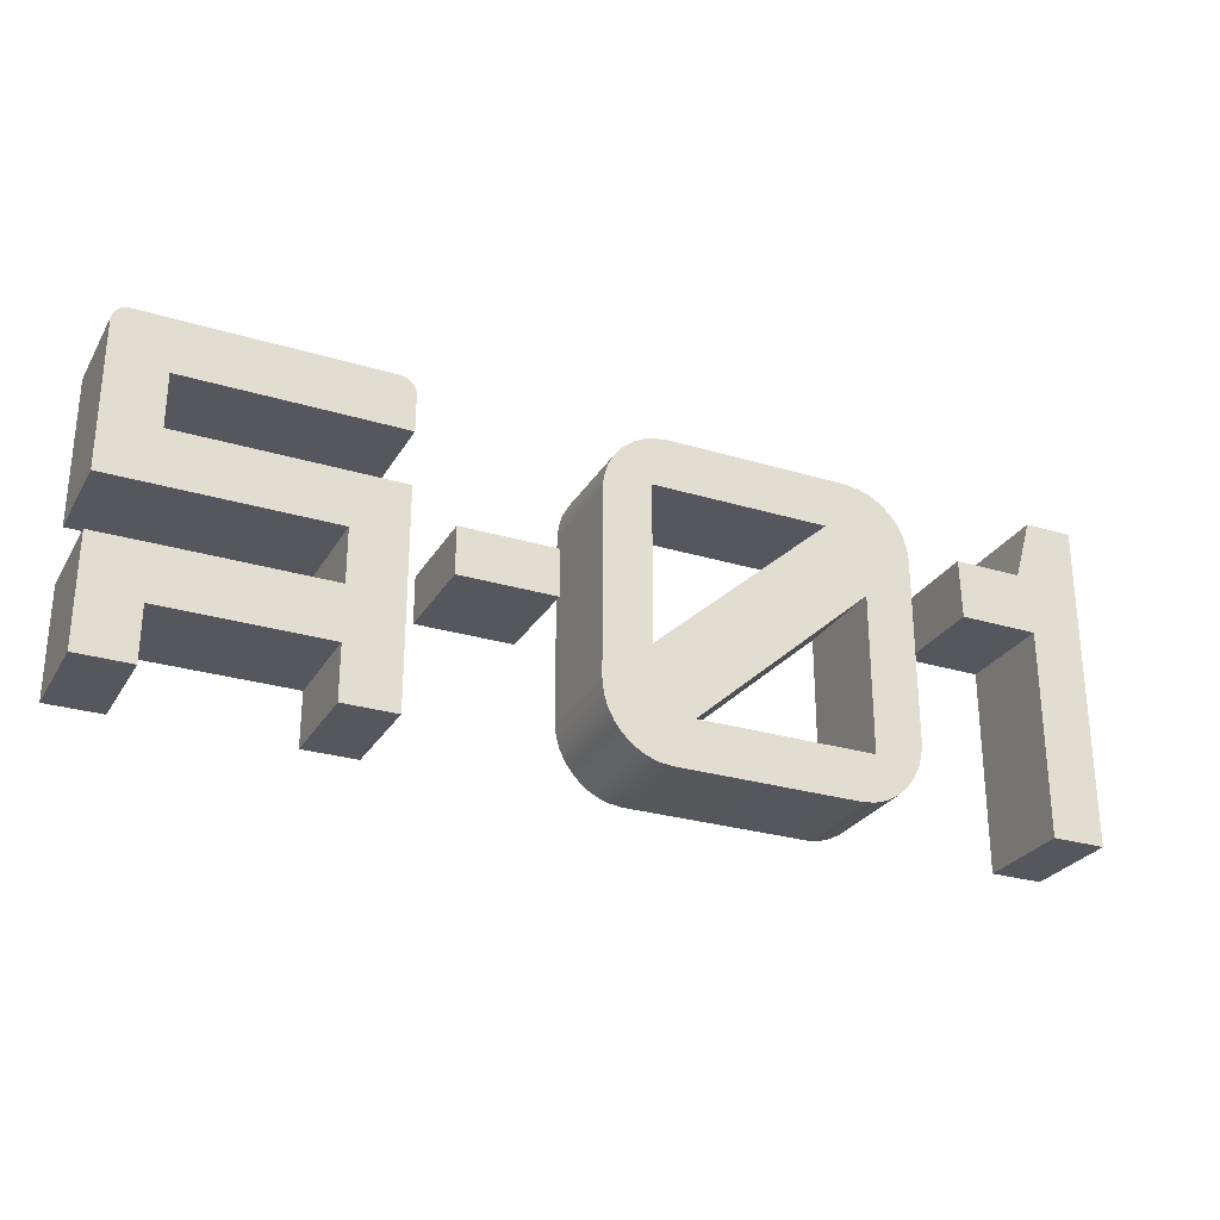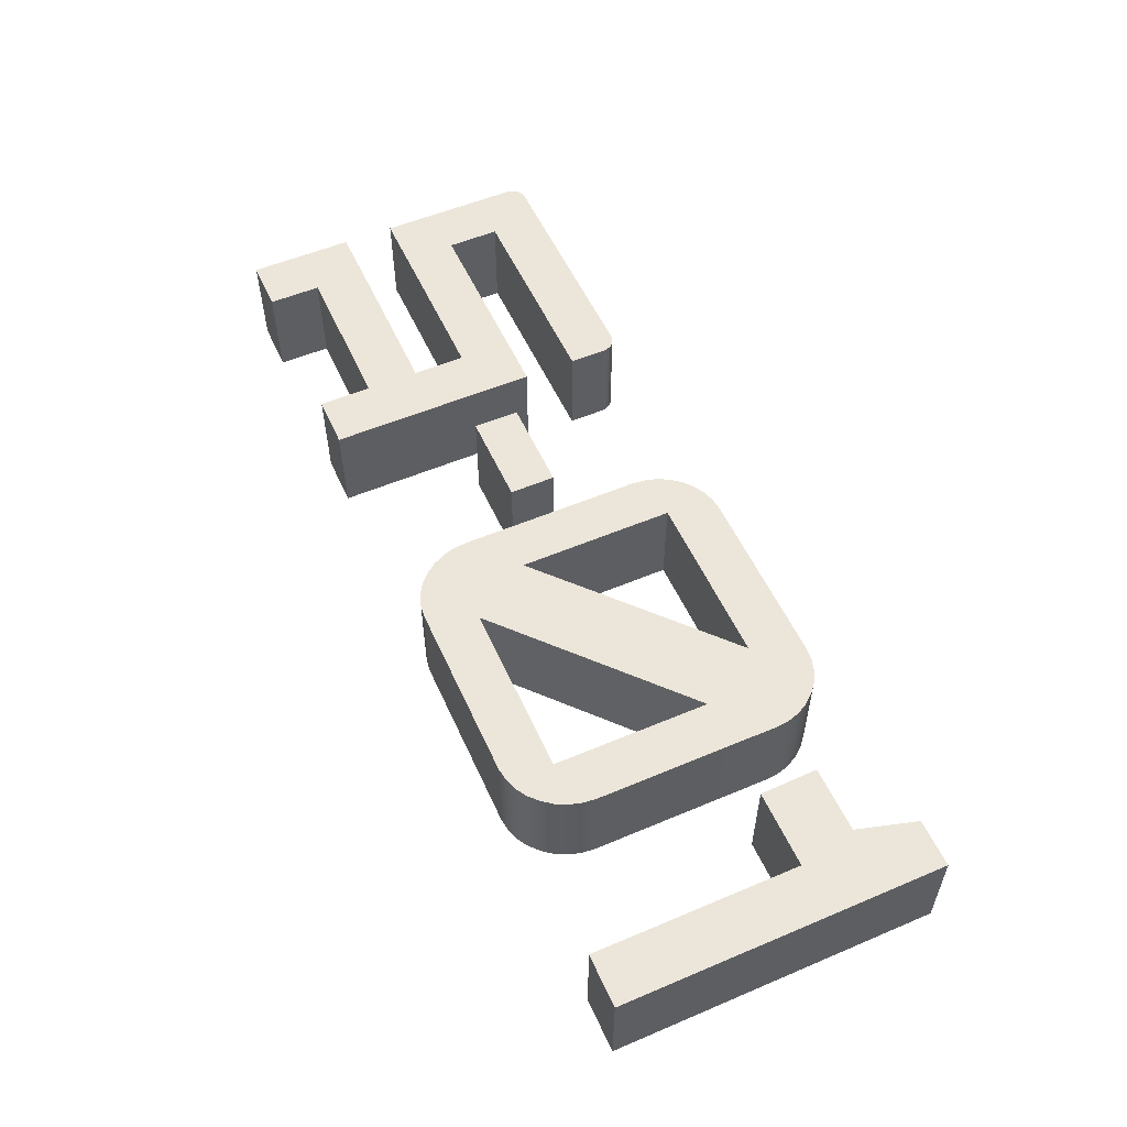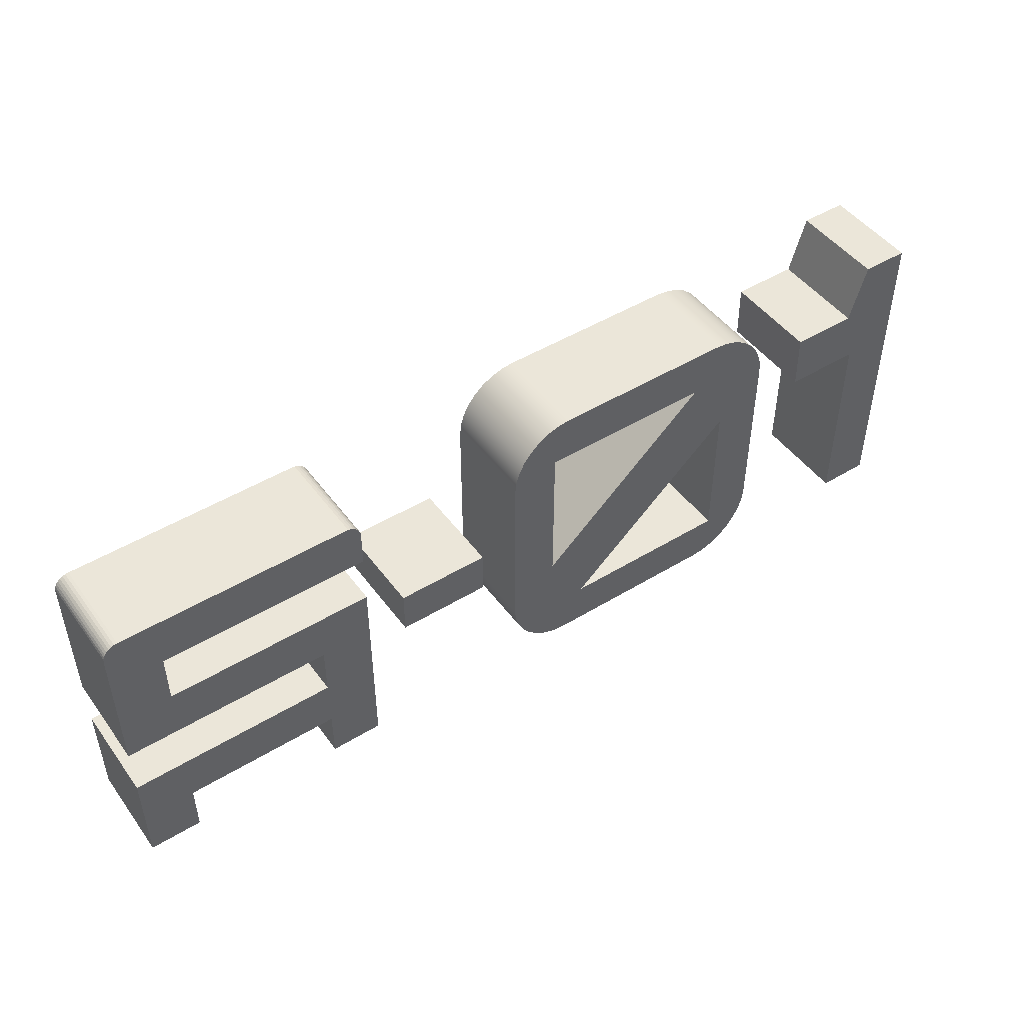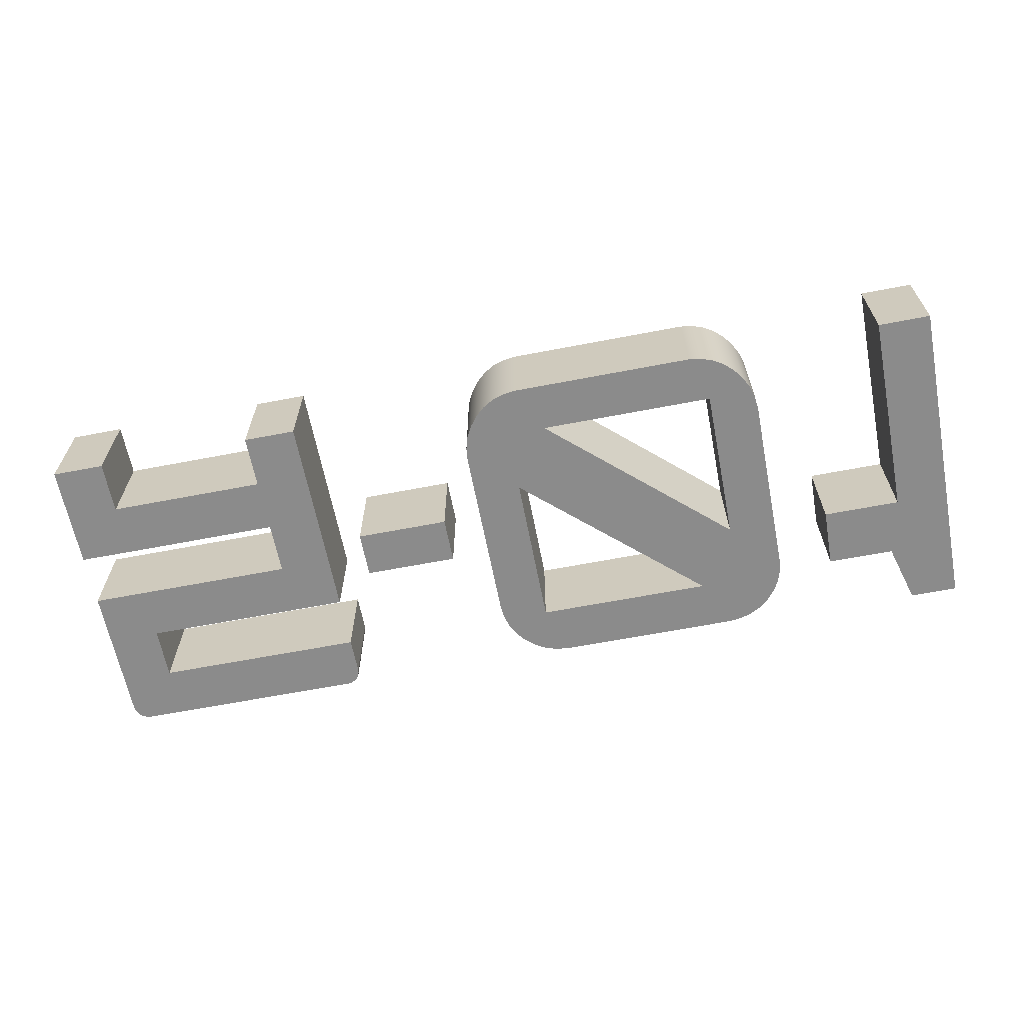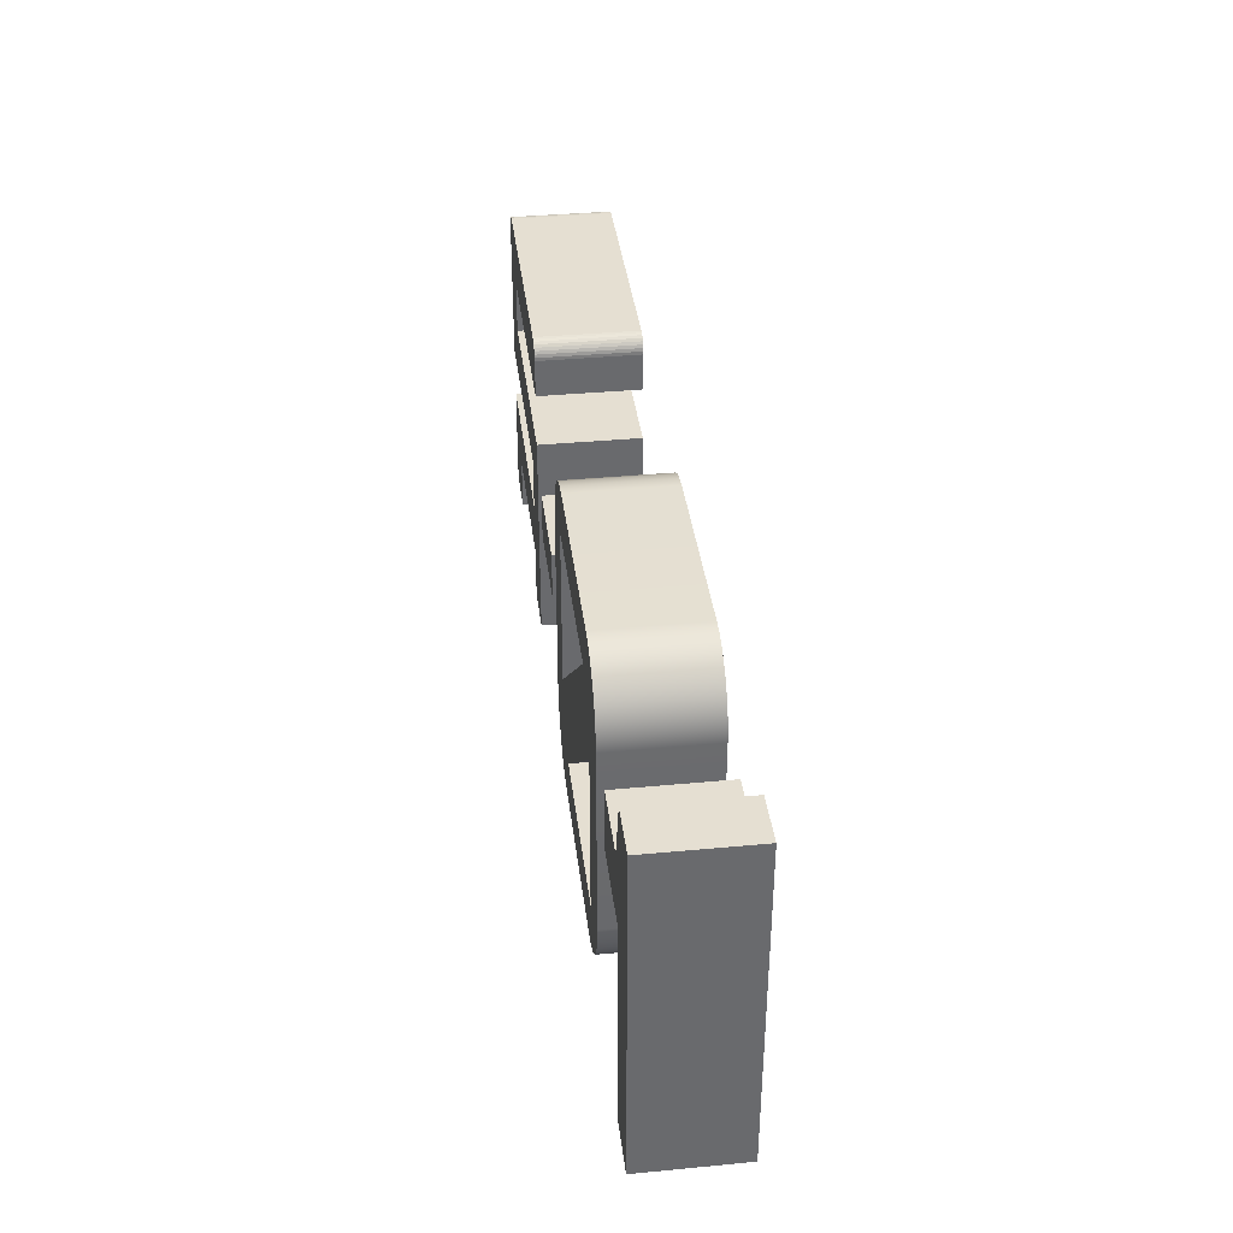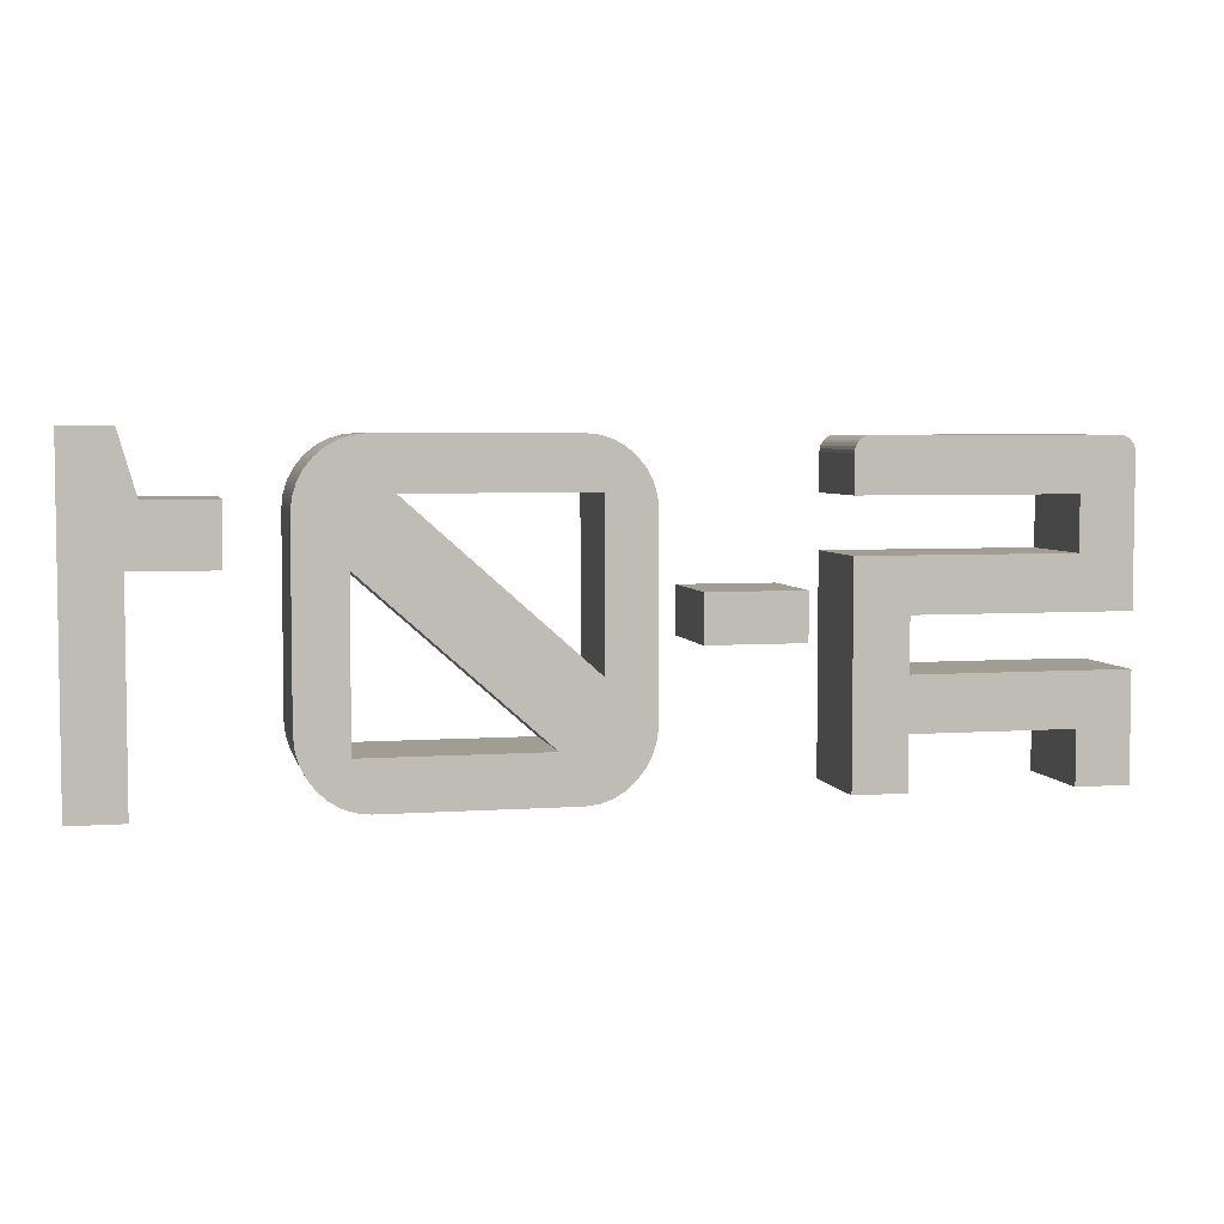
<metadata>
{"format":"obj","ext":"obj","renderer":"f3d","projection":"perspective","resolution":1024,"background":"white","views":[{"elev":-27.6,"azim":-24.9,"up":"+Y"},{"elev":54.6,"azim":65.9,"up":"+Z"},{"elev":47.5,"azim":-34.5,"up":"+Y"},{"elev":-63.8,"azim":11.0,"up":"+Z"},{"elev":37.3,"azim":83.1,"up":"+Y"},{"elev":4.7,"azim":167.3,"up":"+Y"}]}
</metadata>
<code>
g default
v -12.67 139.9 54.19
v -11.25 141.3 54.19
v -11.25 139.9 54.19
v -6.986 141.3 54.19
v -6.986 139.9 54.19
v -5.569 139.9 54.19
v -11.25 138.4 54.19
v -12.67 138.4 54.19
v -11.25 137 54.19
v -12.67 137 54.19
v -6.986 138.4 54.19
v -6.986 137 54.19
v -5.569 138.4 54.19
v -5.569 137 54.19
v -6.986 135.6 54.19
v -5.569 135.6 54.19
v -6.986 134.2 54.19
v -5.569 134.2 54.19
v -11.23 135.6 54.19
v -11.25 134.2 54.19
v -12.67 135.6 54.19
v -12.67 134.2 54.19
v -6.986 132.8 54.19
v -5.569 132.8 54.19
v -11.25 132.8 54.19
v -12.67 132.8 54.19
v -12.33 141.3 54.19
v -12.41 141.2 54.19
v -12.48 141.2 54.19
v -12.55 141.2 54.19
v -12.6 141.1 54.19
v -12.64 141 54.19
v -12.66 140.9 54.19
v -12.67 140.9 54.19
v -12.25 141.3 54.19
v -5.577 140.9 54.19
v -5.601 141 54.19
v -5.64 141.1 54.19
v -5.693 141.2 54.19
v -5.758 141.2 54.19
v -5.831 141.2 54.19
v -5.911 141.3 54.19
v -5.994 141.3 54.19
v -5.569 140.9 54.19
v -12.67 139.9 51.53
v -11.25 141.3 51.53
v -11.25 139.9 51.53
v -6.986 141.3 51.53
v -6.986 139.9 51.53
v -5.569 139.9 51.53
v -11.25 138.4 51.53
v -12.67 138.4 51.53
v -11.25 137 51.53
v -12.67 137 51.53
v -6.986 138.4 51.53
v -6.986 137 51.53
v -5.569 138.4 51.53
v -5.569 137 51.53
v -6.986 135.6 51.53
v -5.569 135.6 51.53
v -6.986 134.2 51.53
v -5.569 134.2 51.53
v -11.23 135.6 51.53
v -11.25 134.2 51.53
v -12.67 135.6 51.53
v -12.67 134.2 51.53
v -6.986 132.8 51.53
v -5.569 132.8 51.53
v -11.25 132.8 51.53
v -12.67 132.8 51.53
v -12.33 141.3 51.53
v -12.41 141.2 51.53
v -12.48 141.2 51.53
v -12.55 141.2 51.53
v -12.6 141.1 51.53
v -12.64 141 51.53
v -12.66 140.9 51.53
v -12.67 140.9 51.53
v -12.25 141.3 51.53
v -5.577 140.9 51.53
v -5.601 141 51.53
v -5.64 141.1 51.53
v -5.693 141.2 51.53
v -5.758 141.2 51.53
v -5.831 141.2 51.53
v -5.911 141.3 51.53
v -5.994 141.3 51.53
v -5.569 140.9 51.53
v -9.12 139.9 54.19
v -9.12 139.9 51.53
v -9.12 141.3 51.53
v -9.12 141.3 54.19
v -9.12 137 54.19
v -9.12 137 51.53
v -9.12 138.4 51.53
v -9.12 138.4 54.19
v -9.12 134.2 54.19
v -9.11 135.6 54.19
v -9.11 135.6 51.53
v -9.12 134.2 51.53
v 5.799 141.3 51.53
v 0.8649 141.3 51.53
v 0.5139 141.3 51.53
v 0.1931 141.2 51.53
v -0.09763 141 51.53
v -0.3584 140.8 51.53
v -0.5746 140.5 51.53
v -0.7317 140.2 51.53
v -0.8299 139.9 51.53
v -0.869 139.6 51.53
v -0.869 134.6 51.53
v -0.8299 134.2 51.53
v -0.7317 133.9 51.53
v -0.5746 133.6 51.53
v -0.3584 133.3 51.53
v -0.09763 133.1 51.53
v 0.1931 132.9 51.53
v 0.5139 132.8 51.53
v 0.8649 132.8 51.53
v 5.799 132.8 51.53
v 6.15 132.8 51.53
v 6.471 132.9 51.53
v 6.761 133.1 51.53
v 7.022 133.3 51.53
v 7.238 133.6 51.53
v 7.395 133.9 51.53
v 7.494 134.2 51.53
v 7.533 134.6 51.53
v 7.533 139.6 51.53
v 7.494 139.9 51.53
v 7.395 140.2 51.53
v 7.238 140.5 51.53
v 7.022 140.8 51.53
v 6.761 141 51.53
v 6.471 141.2 51.53
v 6.15 141.3 51.53
v 6.23 138.3 51.53
v 6.23 134 51.53
v 1.477 134 51.53
v 5.173 140 51.53
v 0.4201 135.7 51.53
v 0.4201 140 51.53
v 12.55 139.9 51.53
v 9.003 139.9 51.53
v 9.037 138.3 51.53
v 11.14 138.3 51.53
v 11.14 132.8 51.53
v 12.55 132.8 51.53
v 5.799 141.3 54.19
v 0.8649 141.3 54.19
v 0.5139 141.3 54.19
v 0.1931 141.2 54.19
v -0.09763 141 54.19
v -0.3584 140.8 54.19
v -0.5746 140.5 54.19
v -0.7317 140.2 54.19
v -0.8299 139.9 54.19
v -0.869 139.6 54.19
v -0.869 134.6 54.19
v -0.8299 134.2 54.19
v -0.7317 133.9 54.19
v -0.5746 133.6 54.19
v -0.3584 133.3 54.19
v -0.09763 133.1 54.19
v 0.1931 132.9 54.19
v 0.5139 132.8 54.19
v 0.8649 132.8 54.19
v 5.799 132.8 54.19
v 6.15 132.8 54.19
v 6.471 132.9 54.19
v 6.761 133.1 54.19
v 7.022 133.3 54.19
v 7.238 133.6 54.19
v 7.395 133.9 54.19
v 7.494 134.2 54.19
v 7.533 134.6 54.19
v 7.533 139.6 54.19
v 7.494 139.9 54.19
v 7.395 140.2 54.19
v 7.238 140.5 54.19
v 7.022 140.8 54.19
v 6.761 141 54.19
v 6.471 141.2 54.19
v 6.15 141.3 54.19
v 6.23 138.3 54.19
v 6.23 134 54.19
v 1.477 134 54.19
v 5.173 140 54.19
v 0.4201 135.7 54.19
v 0.4201 140 54.19
v 12.55 139.9 54.19
v 9.003 139.9 54.19
v 9.037 138.3 54.19
v 11.14 138.3 54.19
v 11.14 132.8 54.19
v 12.55 132.8 54.19
v -4.476 136.4 54.19
v -1.936 136.4 54.19
v -4.476 137.7 54.19
v -1.936 137.7 54.19
v -4.476 137.7 51.53
v -1.936 137.7 51.53
v -4.476 136.4 51.53
v -1.936 136.4 51.53
v 10.81 139.9 51.53
v 10.81 139.9 54.19
v 10.81 138.3 54.19
v 10.81 138.3 51.53
v 11.27 141.5 51.53
v 12.55 141.5 51.53
v 11.27 141.5 54.19
v 12.55 141.5 54.19
g logoTall3
f 5 4 89
f 89 4 92
f 3 1 7
f 7 1 8
f 7 8 9
f 9 8 10
f 12 11 93
f 93 11 96
f 11 12 13
f 13 12 14
f 14 12 16
f 16 12 15
f 16 15 18
f 18 15 17
f 98 19 97
f 97 19 20
f 19 21 20
f 20 21 22
f 18 17 24
f 24 17 23
f 20 22 25
f 25 22 26
f 1 3 34
f 2 35 3
f 34 3 33
f 33 3 32
f 32 3 31
f 31 3 30
f 30 3 29
f 29 3 28
f 28 3 27
f 27 3 35
f 4 5 43
f 6 44 5
f 43 5 42
f 42 5 41
f 41 5 40
f 40 5 39
f 39 5 38
f 38 5 37
f 37 5 36
f 36 5 44
f 6 5 50
f 50 5 49
f 8 1 52
f 52 1 45
f 10 8 54
f 54 8 52
f 15 12 59
f 59 12 56
f 63 19 99
f 99 19 98
f 21 19 65
f 65 19 63
f 22 21 66
f 66 21 65
f 23 17 67
f 67 17 61
f 24 23 68
f 68 23 67
f 26 22 70
f 70 22 66
f 49 5 90
f 90 5 89
f 56 12 94
f 94 12 93
f 90 91 49
f 49 91 48
f 47 51 45
f 45 51 52
f 51 53 52
f 52 53 54
f 94 95 56
f 56 95 55
f 55 57 56
f 56 57 58
f 58 60 56
f 56 60 59
f 60 62 59
f 59 62 61
f 64 63 100
f 100 63 99
f 66 65 64
f 64 65 63
f 62 68 61
f 61 68 67
f 64 69 66
f 66 69 70
f 46 47 79
f 45 78 47
f 79 47 71
f 71 47 72
f 72 47 73
f 73 47 74
f 74 47 75
f 75 47 76
f 76 47 77
f 47 78 77
f 50 49 88
f 48 87 49
f 88 49 80
f 80 49 81
f 81 49 82
f 82 49 83
f 83 49 84
f 84 49 85
f 85 49 86
f 49 87 86
f 34 78 1
f 1 78 45
f 4 48 92
f 92 48 91
f 43 87 4
f 4 87 48
f 7 51 3
f 3 51 47
f 10 54 9
f 9 54 53
f 11 55 96
f 96 55 95
f 13 57 11
f 11 57 55
f 14 58 13
f 13 58 57
f 16 60 14
f 14 60 58
f 18 62 16
f 16 62 60
f 20 64 97
f 97 64 100
f 24 68 18
f 18 68 62
f 25 69 20
f 20 69 64
f 26 70 25
f 25 70 69
f 2 46 35
f 35 46 79
f 6 50 44
f 44 50 88
f 33 77 34
f 34 77 78
f 32 76 33
f 33 76 77
f 31 75 32
f 32 75 76
f 30 74 31
f 31 74 75
f 29 73 30
f 30 73 74
f 28 72 29
f 29 72 73
f 27 71 28
f 28 71 72
f 35 79 27
f 27 79 71
f 42 86 43
f 43 86 87
f 41 85 42
f 42 85 86
f 40 84 41
f 41 84 85
f 39 83 40
f 40 83 84
f 38 82 39
f 39 82 83
f 37 81 38
f 38 81 82
f 36 80 37
f 37 80 81
f 44 88 36
f 36 88 80
f 89 3 90
f 90 3 47
f 47 46 90
f 90 46 91
f 91 46 92
f 92 46 2
f 89 92 3
f 3 92 2
f 93 9 94
f 94 9 53
f 53 51 94
f 94 51 95
f 95 51 96
f 96 51 7
f 93 96 9
f 9 96 7
f 15 98 17
f 17 98 97
f 98 15 99
f 99 15 59
f 100 99 61
f 61 99 59
f 100 61 97
f 97 61 17
f 136 135 101
f 135 134 101
f 134 133 101
f 133 132 101
f 132 131 101
f 131 130 101
f 130 129 101
f 129 128 101
f 101 128 137
f 137 128 138
f 101 137 140
f 128 127 138
f 127 126 138
f 101 140 102
f 140 142 102
f 102 142 103
f 126 125 138
f 103 142 104
f 104 142 105
f 125 124 138
f 105 142 106
f 140 137 141
f 137 139 141
f 106 142 107
f 124 123 138
f 107 142 108
f 123 122 138
f 108 142 109
f 142 141 109
f 109 141 110
f 110 141 111
f 141 139 111
f 111 139 112
f 112 139 113
f 113 139 114
f 114 139 115
f 115 139 116
f 116 139 117
f 117 139 118
f 118 139 119
f 119 139 120
f 122 121 138
f 121 120 138
f 120 139 138
f 101 102 149
f 149 102 150
f 102 103 150
f 150 103 151
f 103 104 151
f 151 104 152
f 104 105 152
f 152 105 153
f 105 106 153
f 153 106 154
f 106 107 154
f 154 107 155
f 107 108 155
f 155 108 156
f 108 109 156
f 156 109 157
f 109 110 157
f 157 110 158
f 110 111 158
f 158 111 159
f 111 112 159
f 159 112 160
f 112 113 160
f 160 113 161
f 113 114 161
f 161 114 162
f 114 115 162
f 162 115 163
f 115 116 163
f 163 116 164
f 116 117 164
f 164 117 165
f 117 118 165
f 165 118 166
f 118 119 166
f 166 119 167
f 119 120 167
f 167 120 168
f 120 121 168
f 168 121 169
f 121 122 169
f 169 122 170
f 122 123 170
f 170 123 171
f 123 124 171
f 171 124 172
f 124 125 172
f 172 125 173
f 125 126 173
f 173 126 174
f 126 127 174
f 174 127 175
f 127 128 175
f 175 128 176
f 128 129 176
f 176 129 177
f 129 130 177
f 177 130 178
f 130 131 178
f 178 131 179
f 131 132 179
f 179 132 180
f 132 133 180
f 180 133 181
f 133 134 181
f 181 134 182
f 134 135 182
f 182 135 183
f 135 136 183
f 183 136 184
f 136 101 184
f 184 101 149
f 137 138 185
f 185 138 186
f 138 139 186
f 186 139 187
f 139 137 187
f 187 137 185
f 140 141 188
f 188 141 189
f 141 142 189
f 189 142 190
f 142 140 190
f 190 140 188
f 149 150 184
f 184 150 183
f 183 150 182
f 182 150 181
f 181 150 180
f 180 150 179
f 179 150 178
f 178 150 177
f 177 150 188
f 188 150 190
f 150 151 190
f 151 152 190
f 152 153 190
f 153 154 190
f 154 155 190
f 155 156 190
f 156 157 190
f 190 157 189
f 157 158 189
f 158 159 189
f 177 185 176
f 185 186 176
f 177 188 185
f 176 186 175
f 175 186 174
f 174 186 173
f 173 186 172
f 188 189 185
f 185 189 187
f 189 159 187
f 159 160 187
f 160 161 187
f 161 162 187
f 162 163 187
f 163 164 187
f 164 165 187
f 165 166 187
f 166 167 187
f 167 168 187
f 172 186 171
f 171 186 170
f 170 186 169
f 169 186 168
f 168 186 187
f 210 209 212
f 212 209 211
f 144 145 192
f 192 145 193
f 146 147 194
f 194 147 195
f 147 148 195
f 195 148 196
f 148 143 196
f 196 143 191
f 197 198 199
f 199 198 200
f 199 200 201
f 201 200 202
f 201 202 203
f 203 202 204
f 203 204 197
f 197 204 198
f 198 204 200
f 200 204 202
f 203 197 201
f 201 197 199
f 207 208 194
f 194 208 146
f 147 146 148
f 205 143 208
f 208 143 146
f 146 143 148
f 191 206 196
f 195 196 194
f 196 206 194
f 206 207 194
f 206 205 192
f 192 205 144
f 207 206 193
f 193 206 192
f 193 145 207
f 207 145 208
f 208 145 205
f 205 145 144
f 205 209 143
f 143 209 210
f 205 206 209
f 209 206 211
f 206 191 211
f 211 191 212
f 191 143 212
f 212 143 210

</code>
